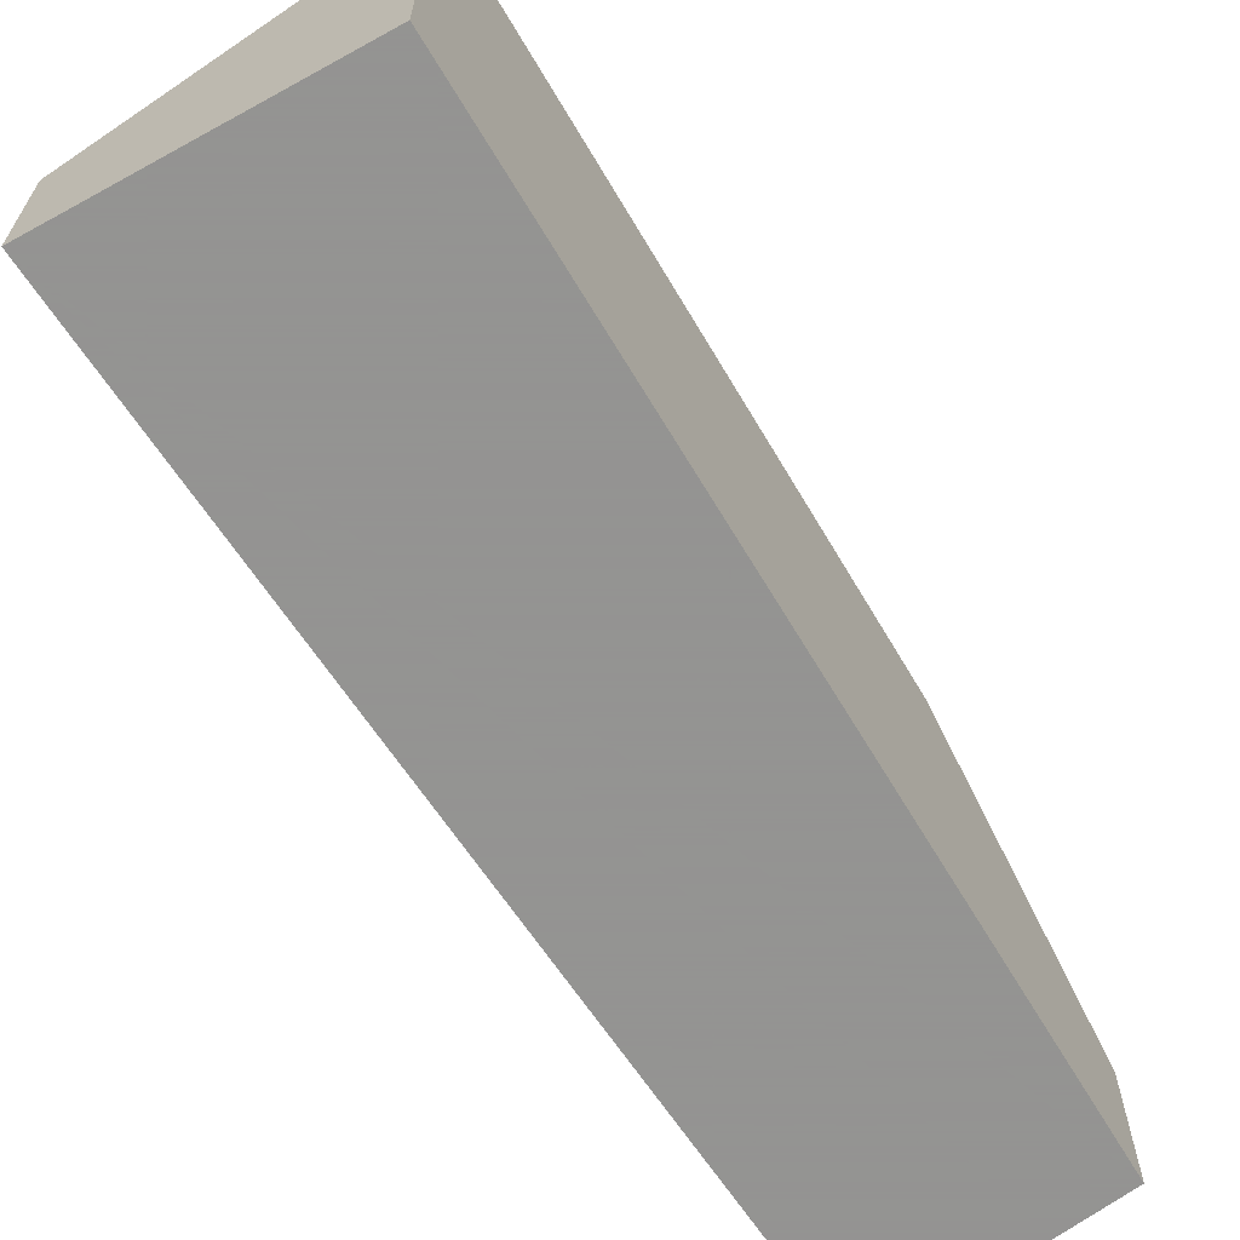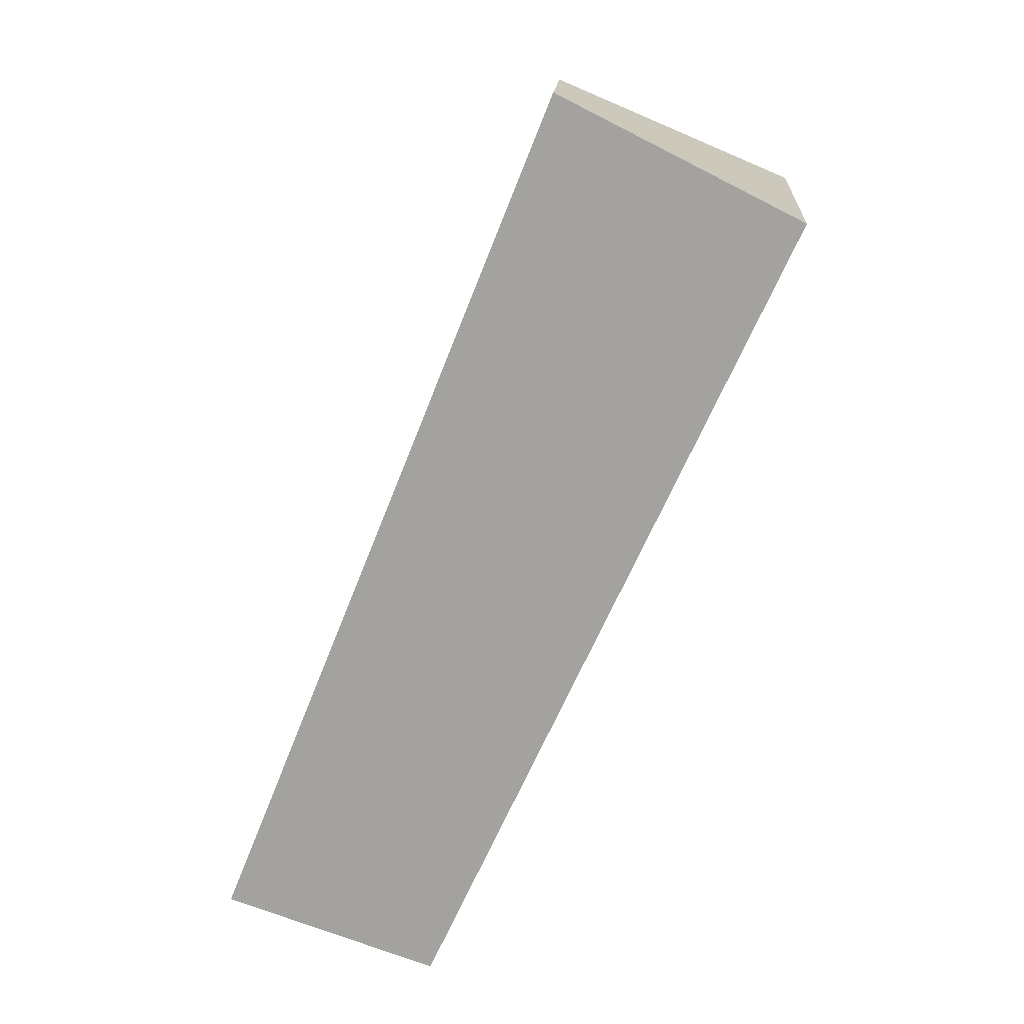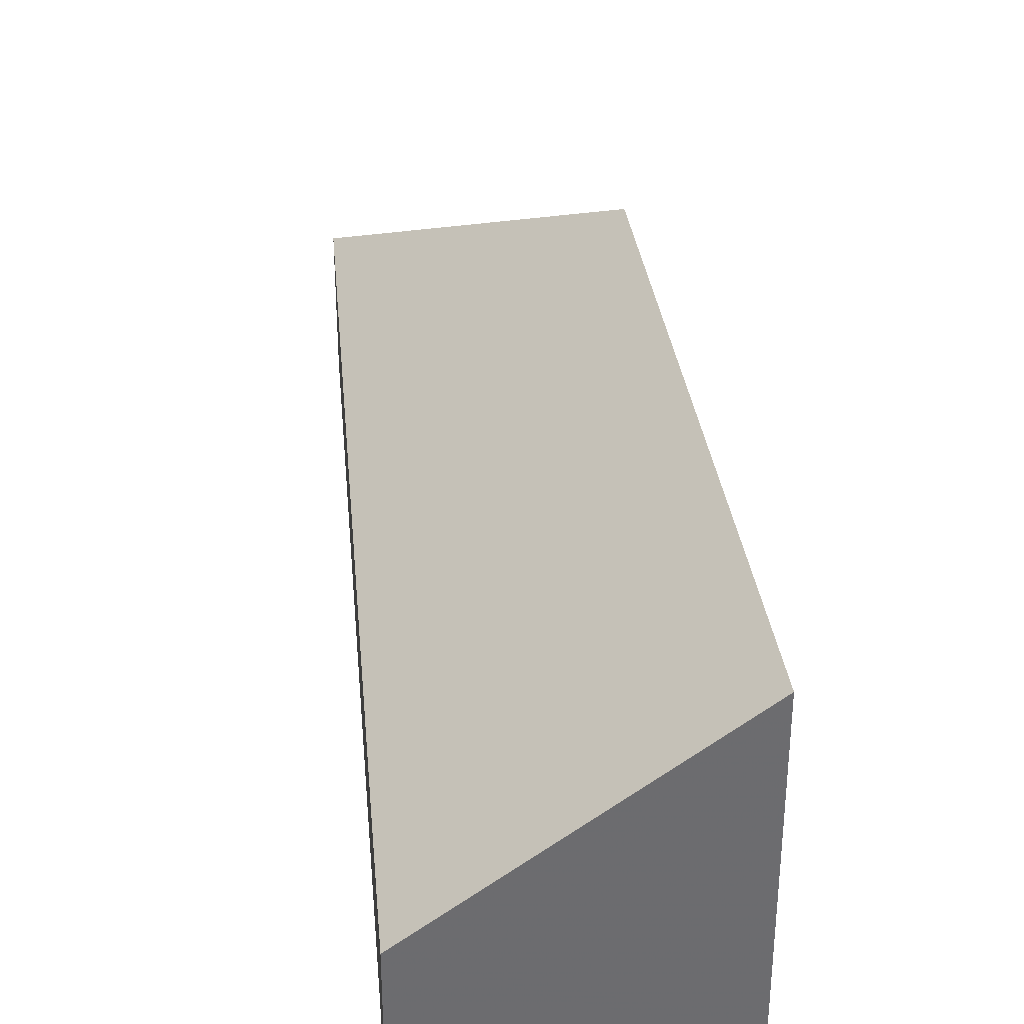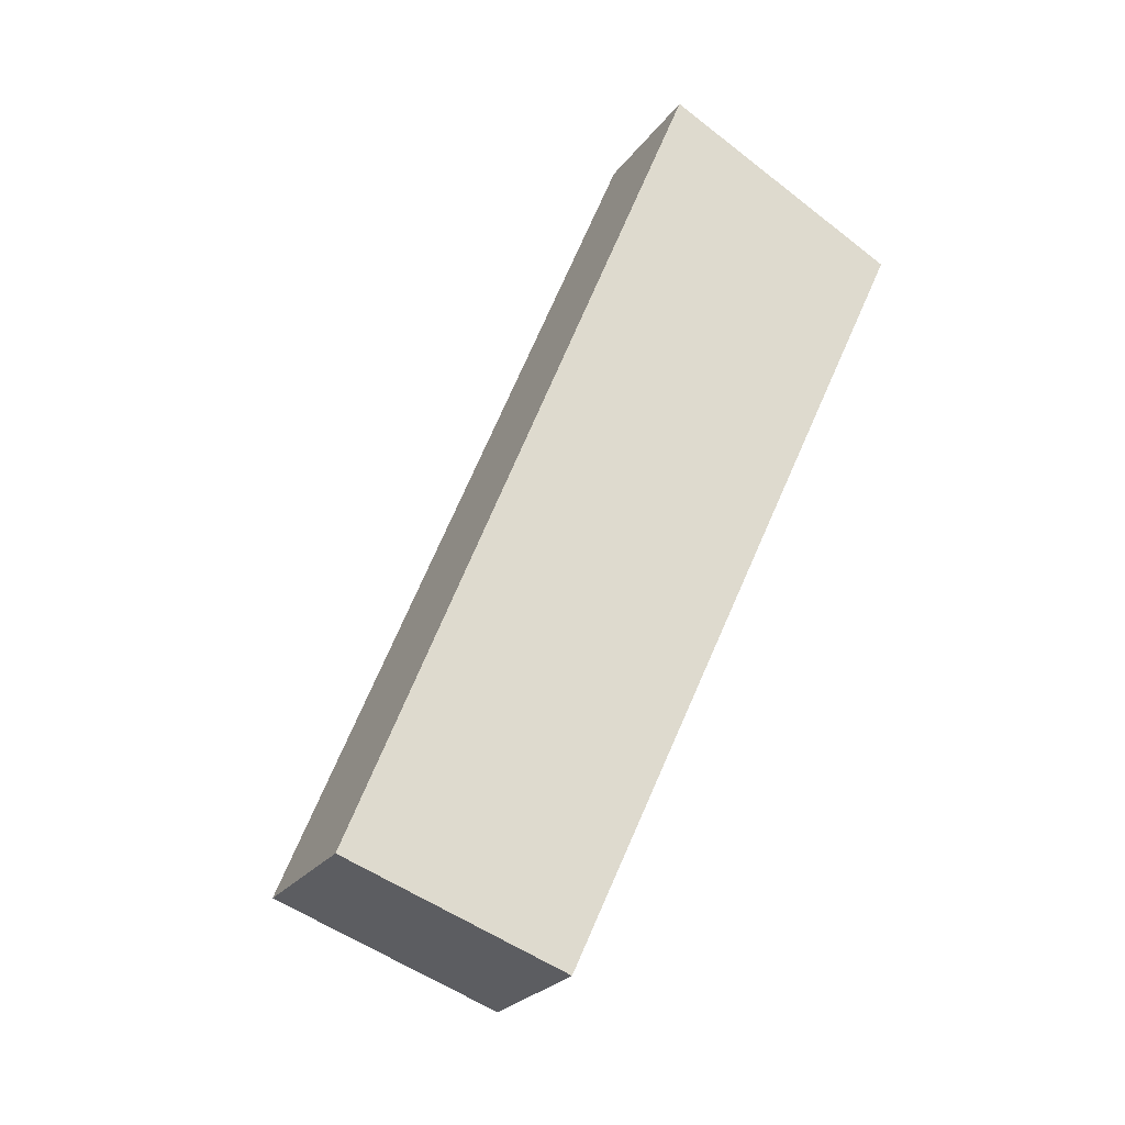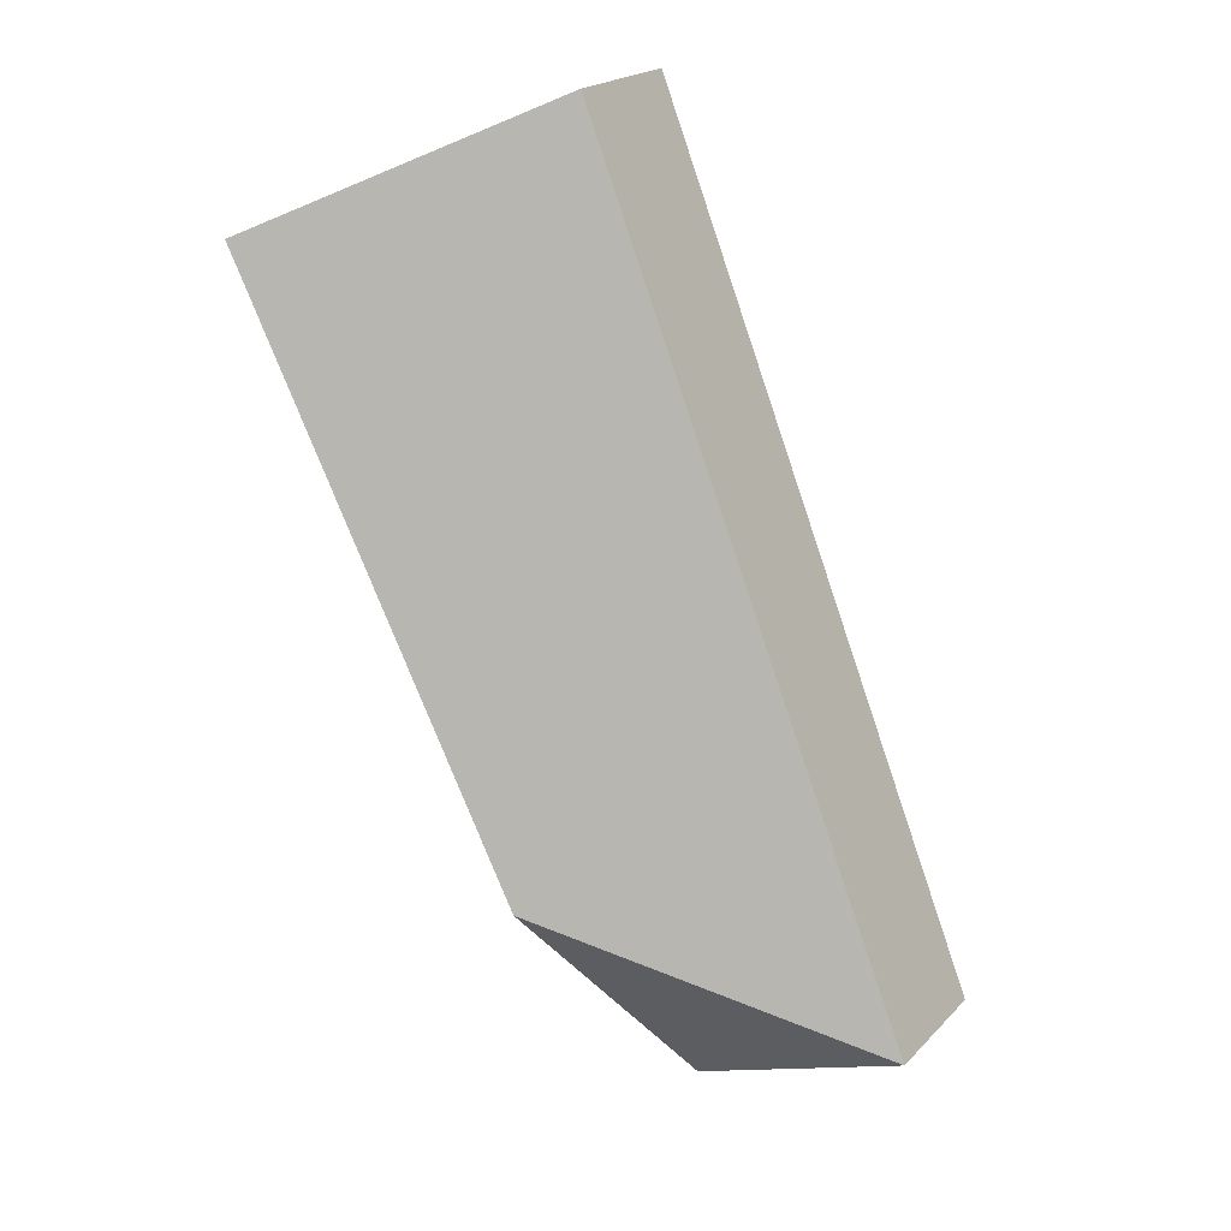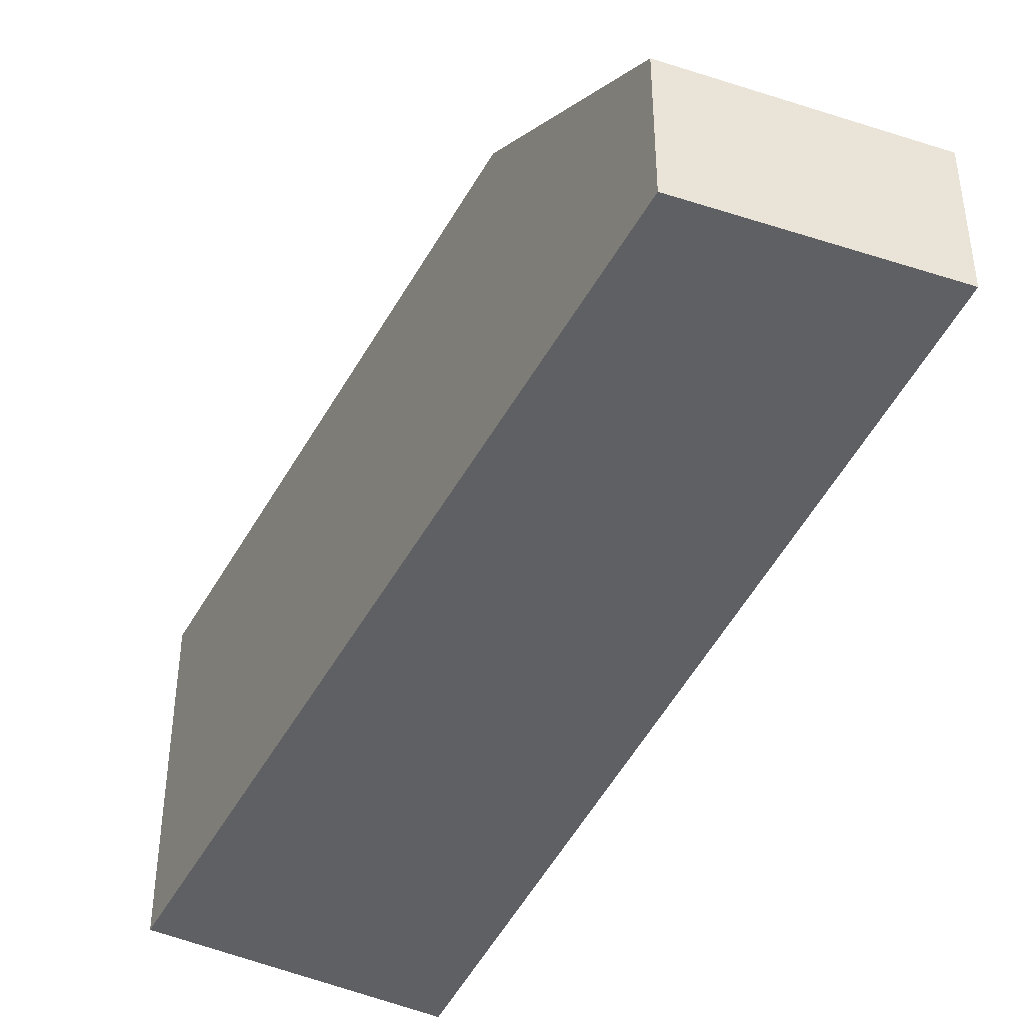
<metadata>
{"format":"obj","ext":"obj","renderer":"f3d","projection":"perspective","resolution":1024,"background":"white","views":[{"elev":-66.9,"azim":55.6,"up":"+Y"},{"elev":16.9,"azim":3.7,"up":"+Z"},{"elev":36.7,"azim":16.9,"up":"+Y"},{"elev":-25.3,"azim":-27.8,"up":"+Z"},{"elev":20.9,"azim":-149.2,"up":"+Z"},{"elev":-44.0,"azim":178.2,"up":"+Y"}]}
</metadata>
<code>
v 3.693 -0.1358 2.298
v 3.693 -0.09018 2.298
v 3.581 -0.09018 2.018
v 3.581 -0.1358 2.018
v 3.581 -0.09018 2.018
v 3.651 -0.09018 1.994
v 3.651 -0.1358 1.994
v 3.581 -0.1358 2.018
v 3.693 -0.1358 2.298
v 3.581 -0.1358 2.018
v 3.651 -0.1358 1.994
v 3.773 -0.1358 2.258
v 3.773 -0.1358 2.258
v 3.773 -0.02814 2.258
v 3.693 -0.09018 2.298
v 3.693 -0.1358 2.298
v 3.684 -0.03551 2.065
v 3.651 -0.09018 1.994
v 3.684 -0.03551 2.065
v 3.773 -0.02814 2.258
v 3.773 -0.1358 2.258
v 3.651 -0.1358 1.994
f 1 2 3
f 1 3 4
f 5 6 7
f 5 7 8
f 9 10 11
f 9 11 12
f 13 14 15
f 13 15 16
f 17 3 2
f 17 2 14
f 3 17 6
f 18 19 20
f 18 20 21
f 18 21 22

</code>
